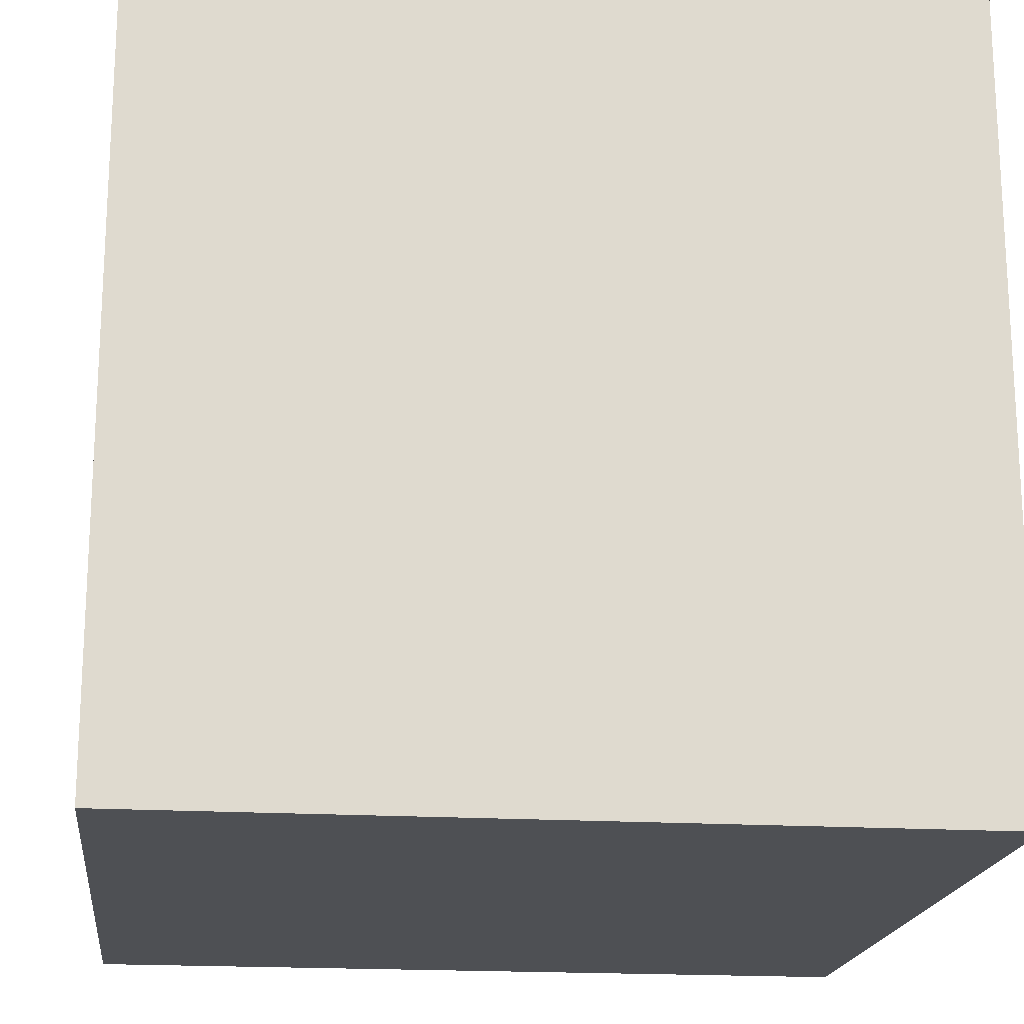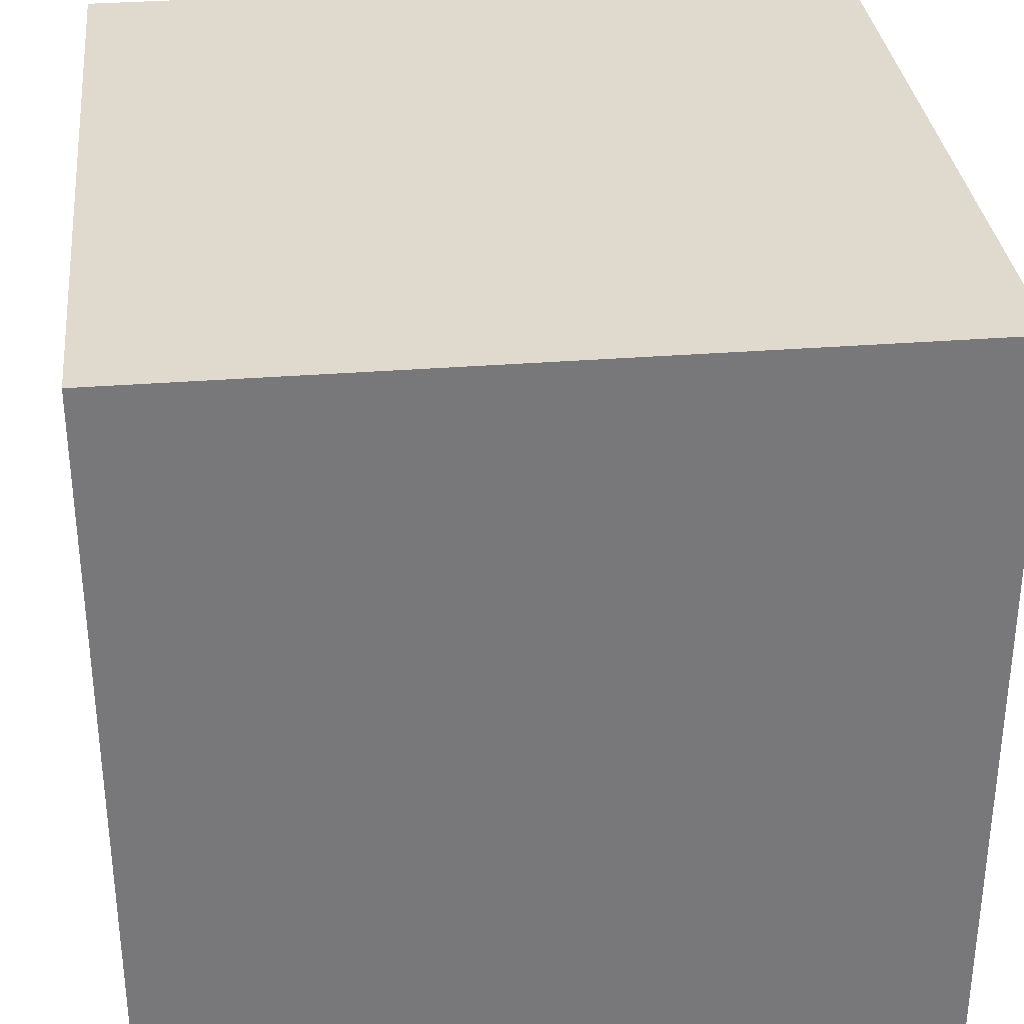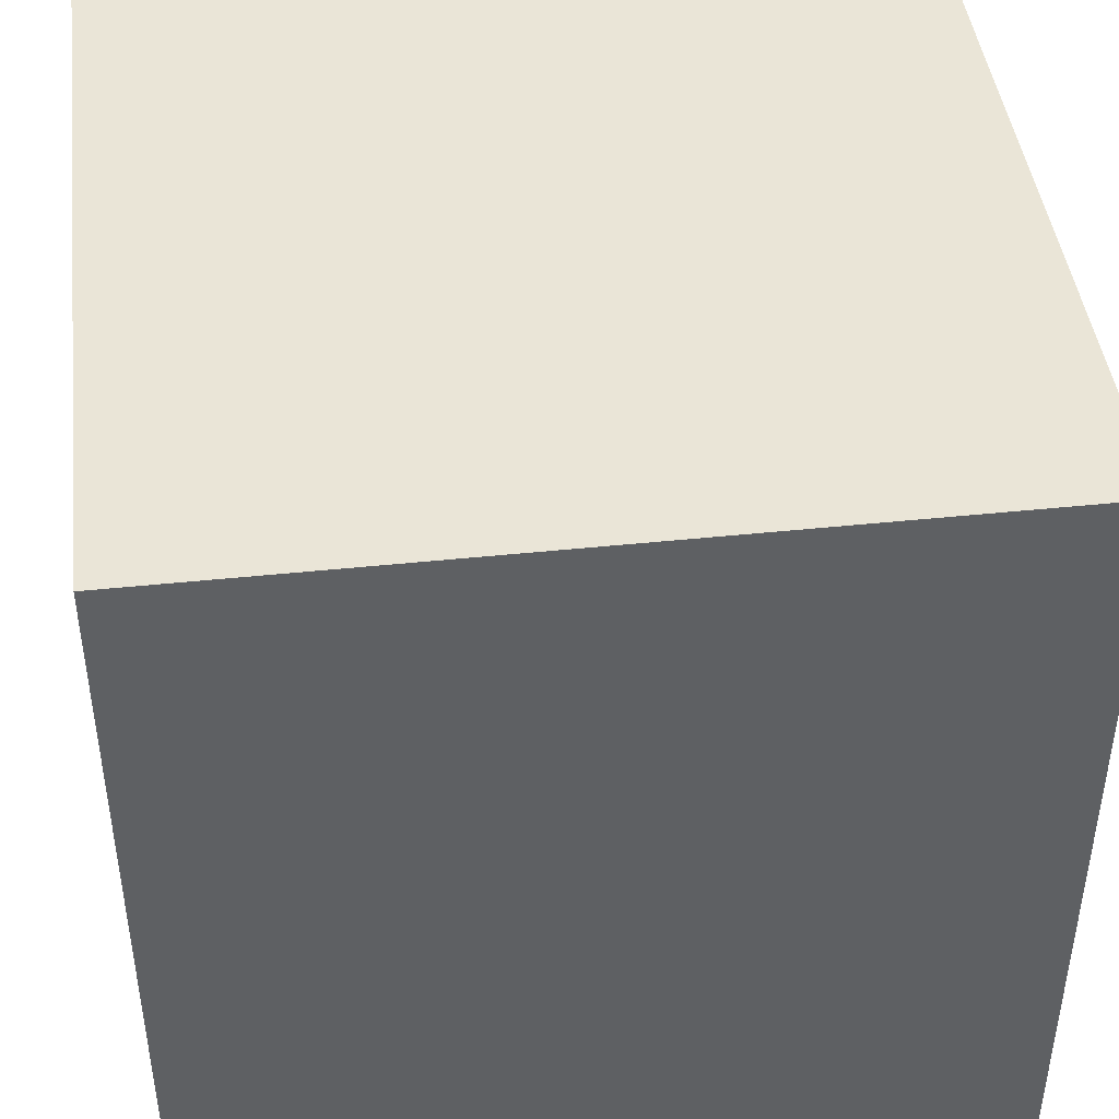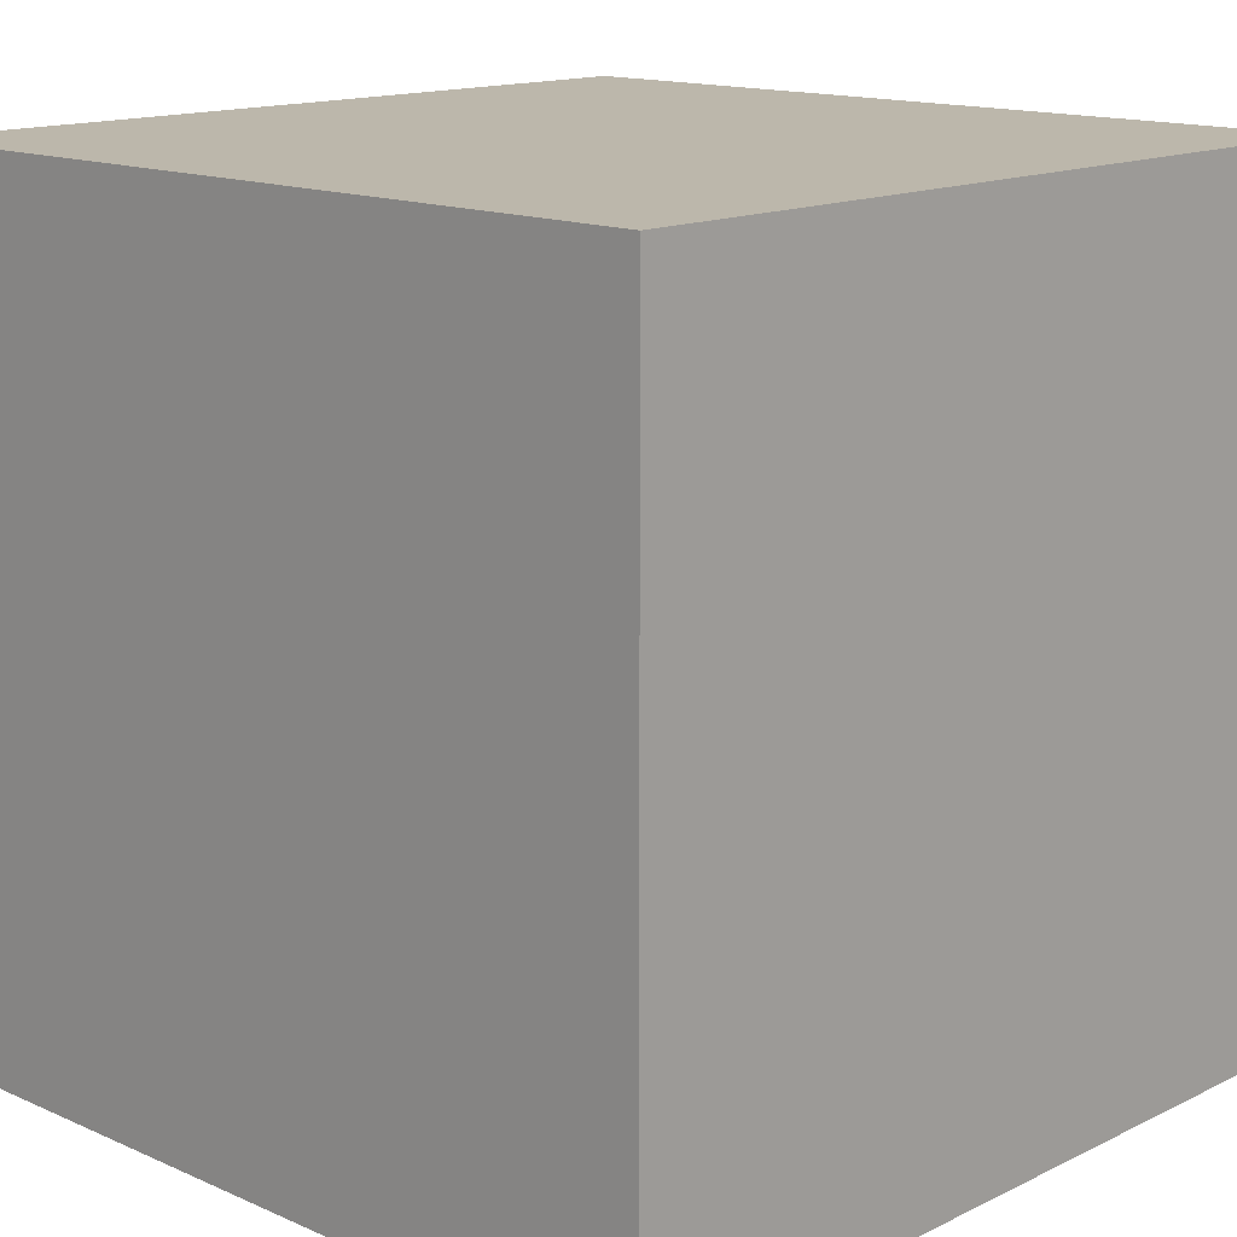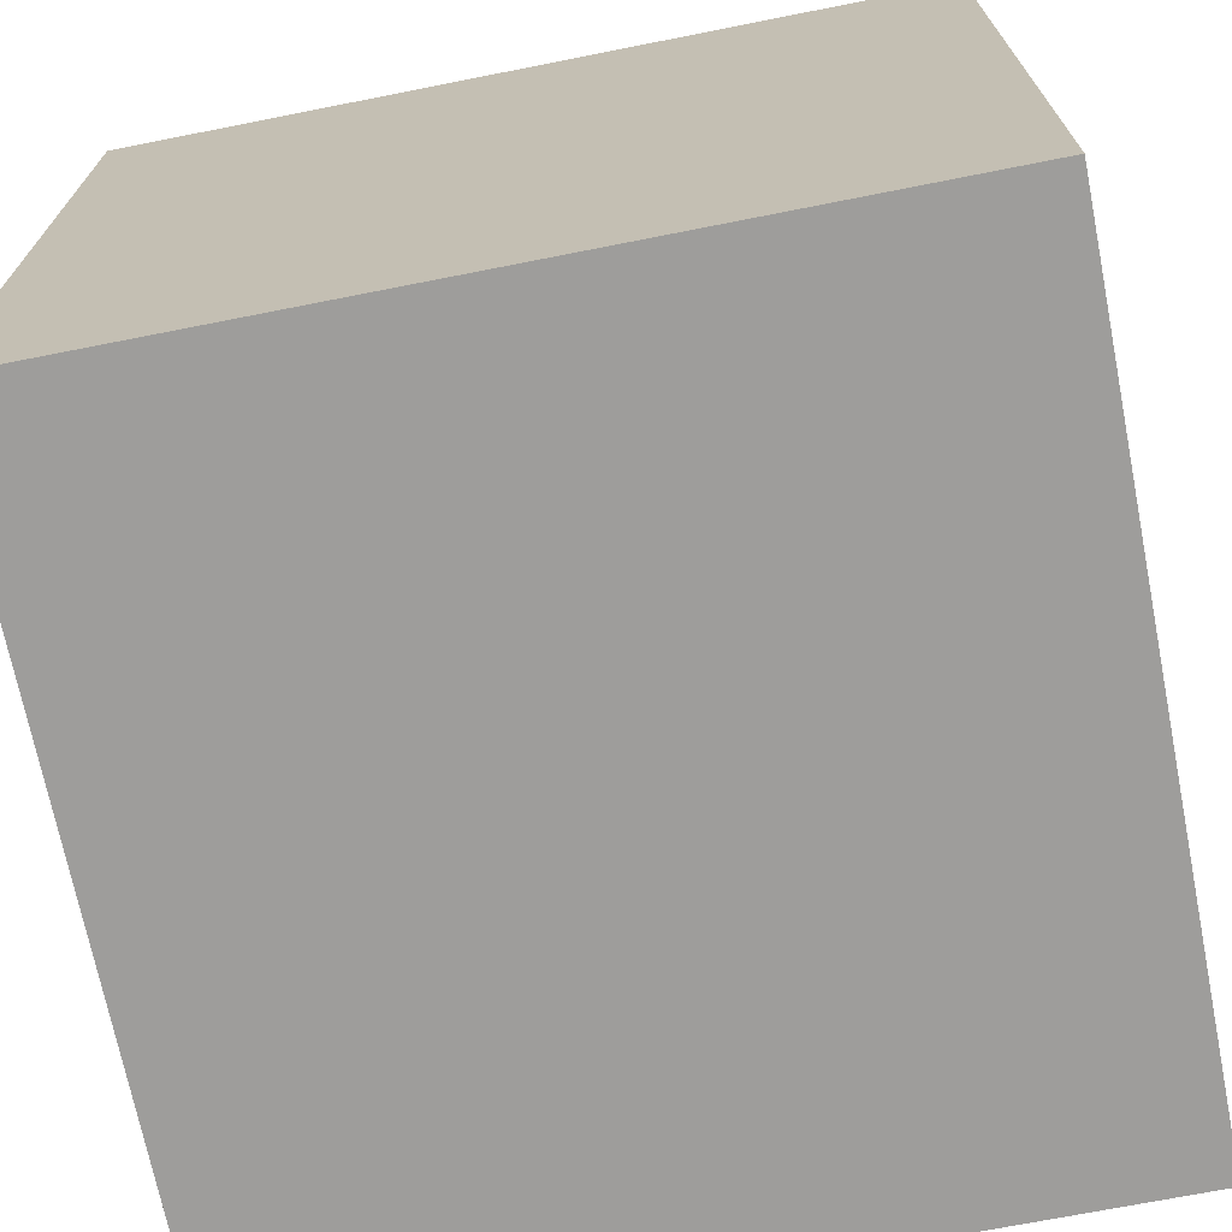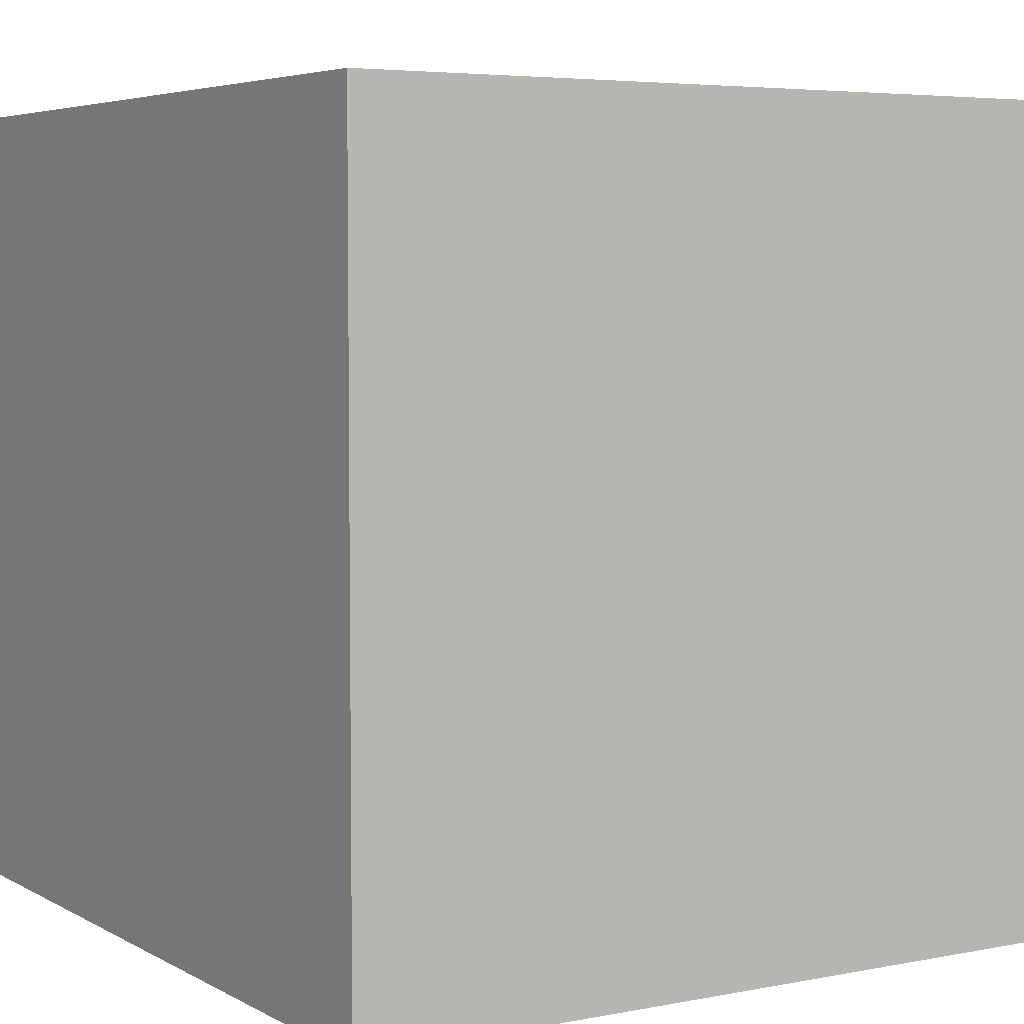
<metadata>
{"format":"obj","ext":"obj","renderer":"f3d","projection":"perspective","resolution":1024,"background":"white","views":[{"elev":-18.6,"azim":83.3,"up":"+Y"},{"elev":32.8,"azim":-96.2,"up":"+Y"},{"elev":44.1,"azim":173.0,"up":"+Z"},{"elev":14.5,"azim":133.6,"up":"+Y"},{"elev":-70.6,"azim":-168.8,"up":"+Z"},{"elev":5.0,"azim":-121.7,"up":"+Z"}]}
</metadata>
<code>
o Cube
v 1 -1 -1
v 1 -1 1
v -1 -1 1
v -1 -1 -1
v 1 1 -1
v 1 1 1
v -1 1 1
v -1 1 -1
f 1 5 6 2
f 5 1 4 8
f 1 2 3 4
f 5 8 7 6
f 2 6 7 3
f 3 7 8 4

</code>
